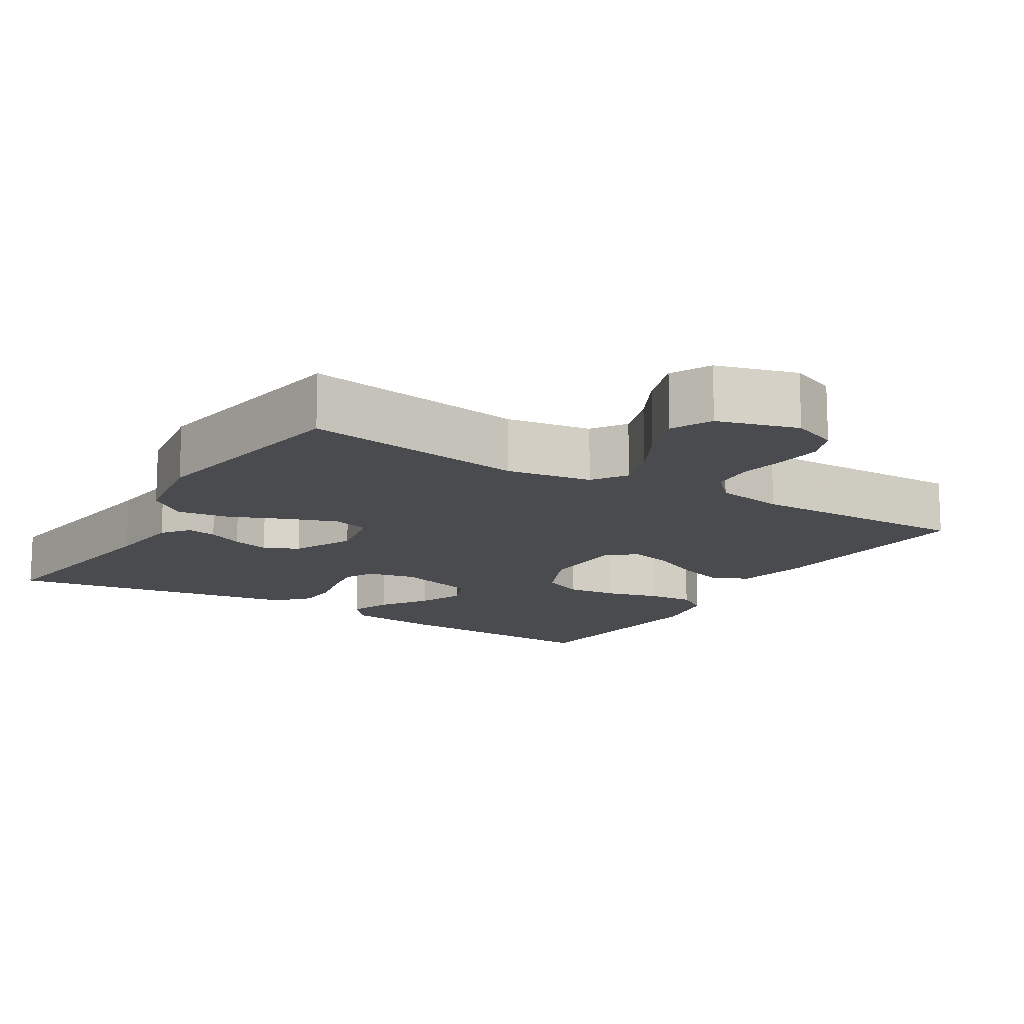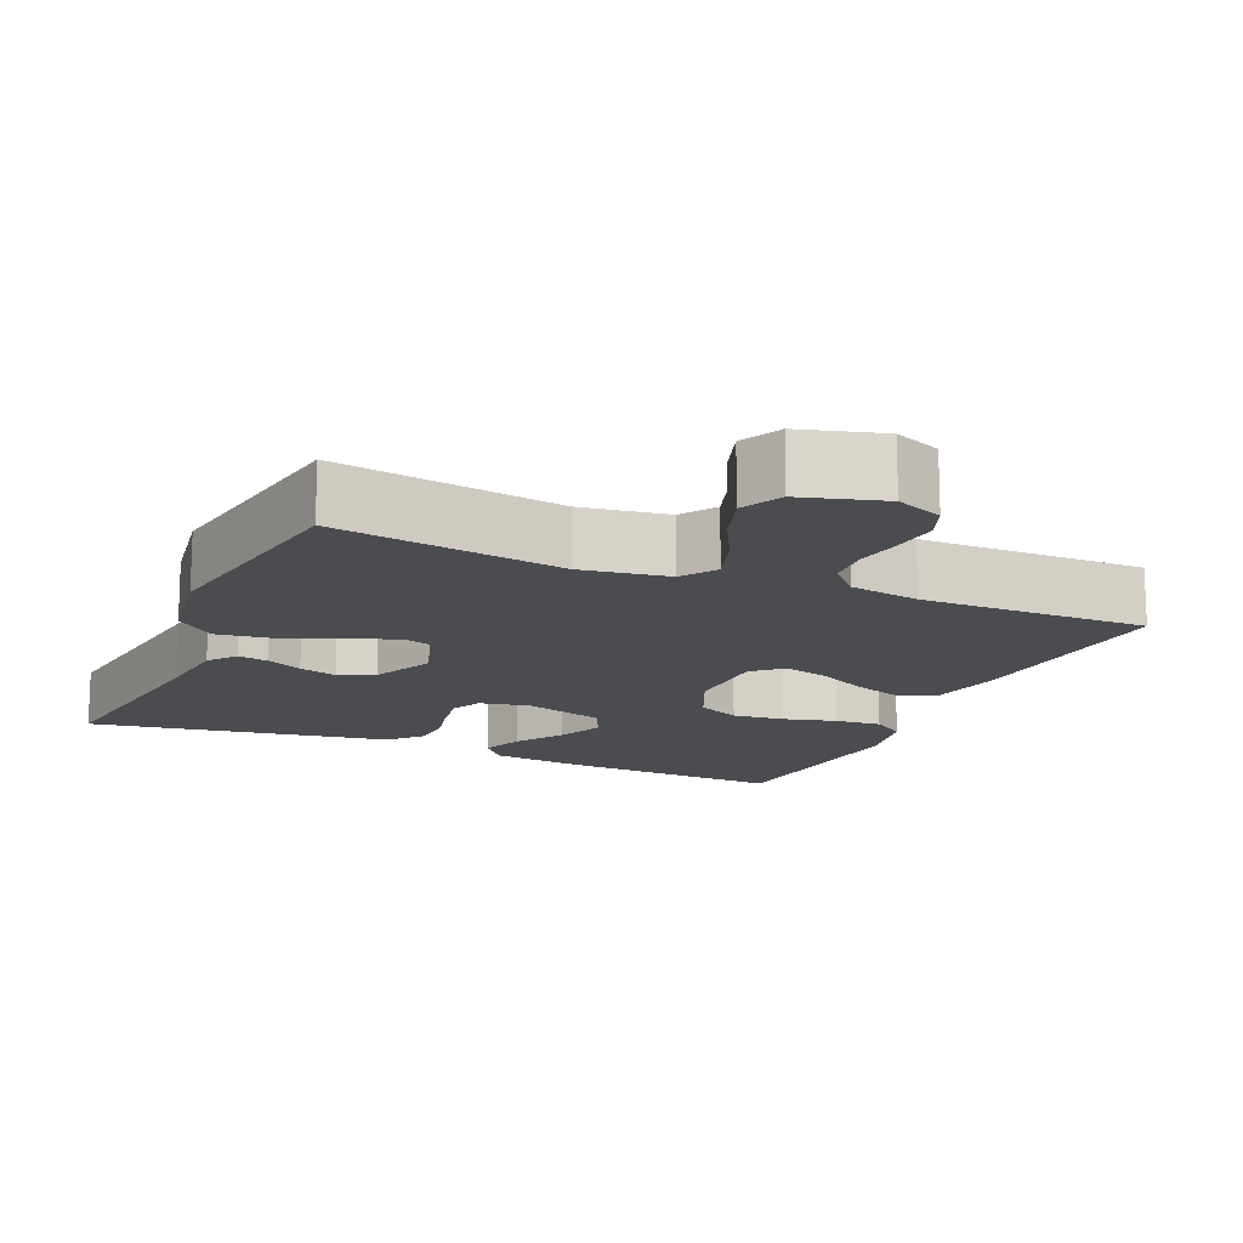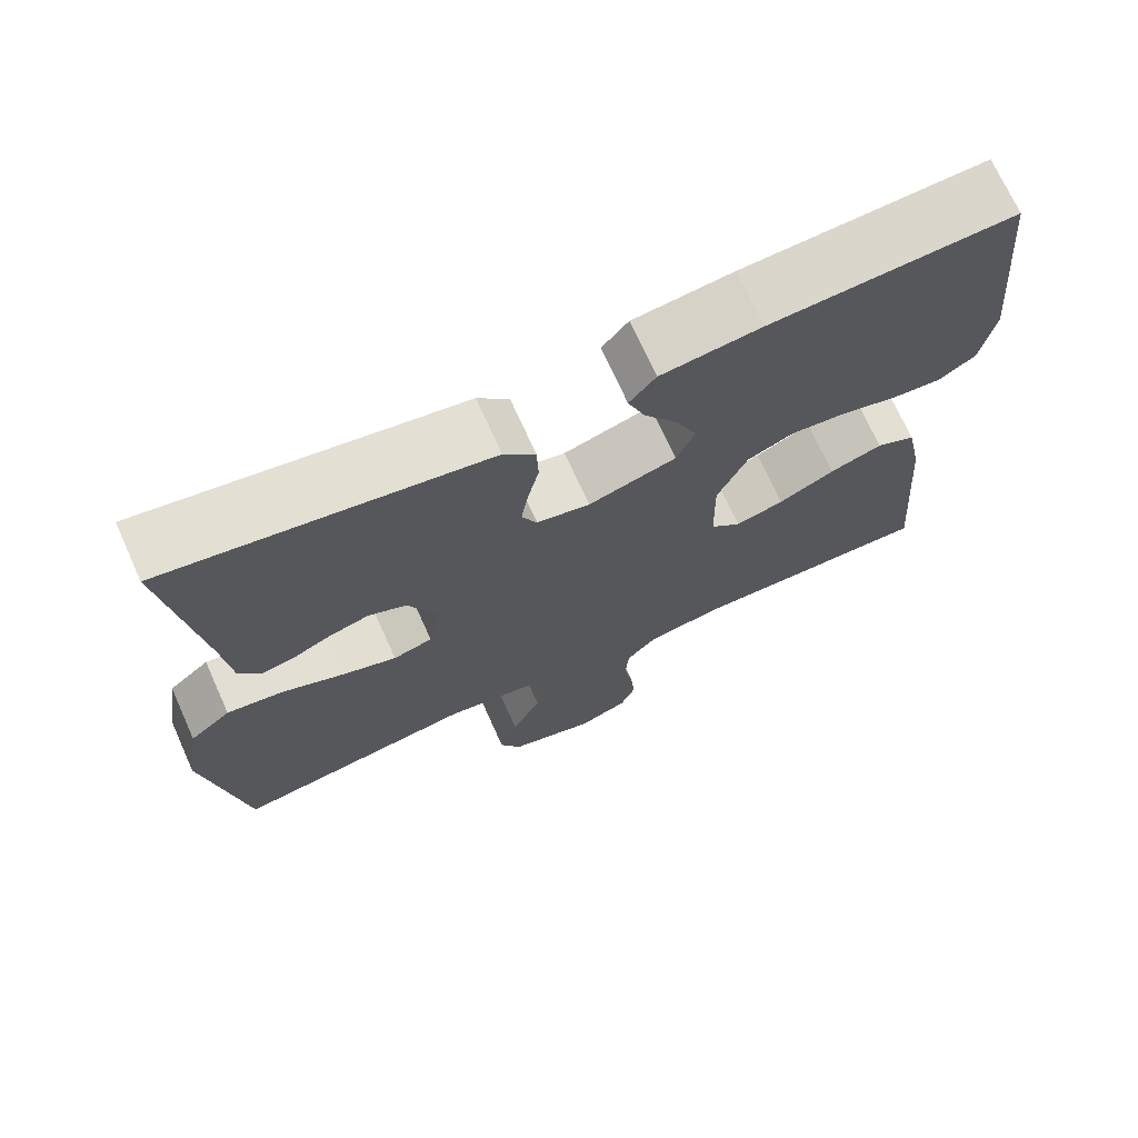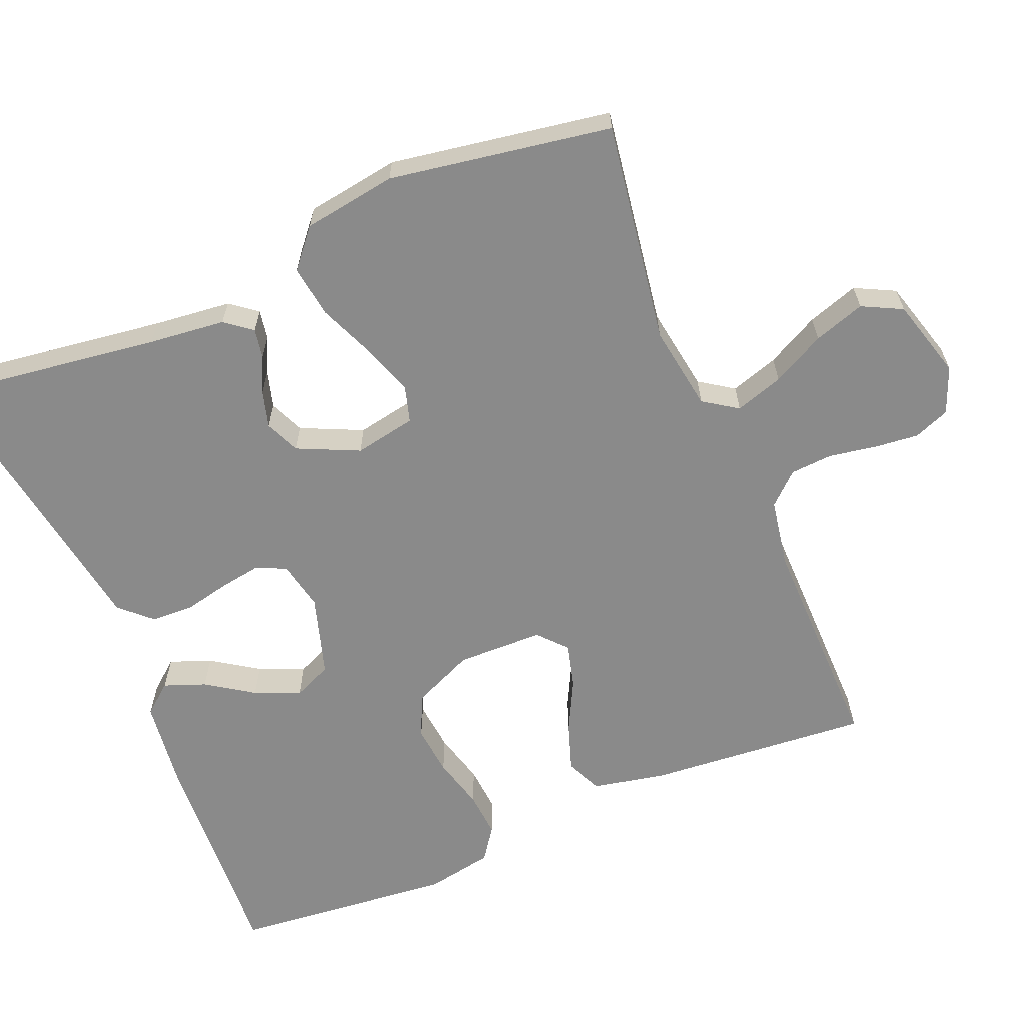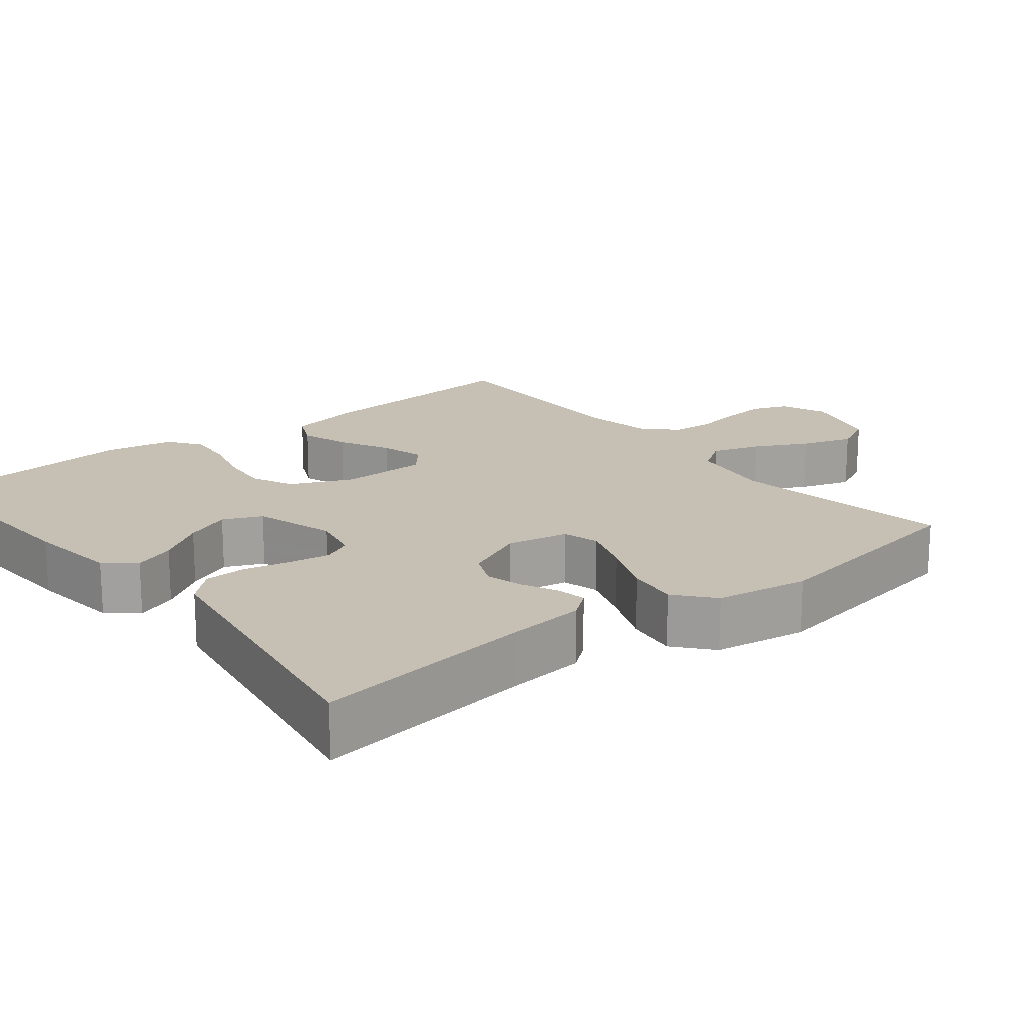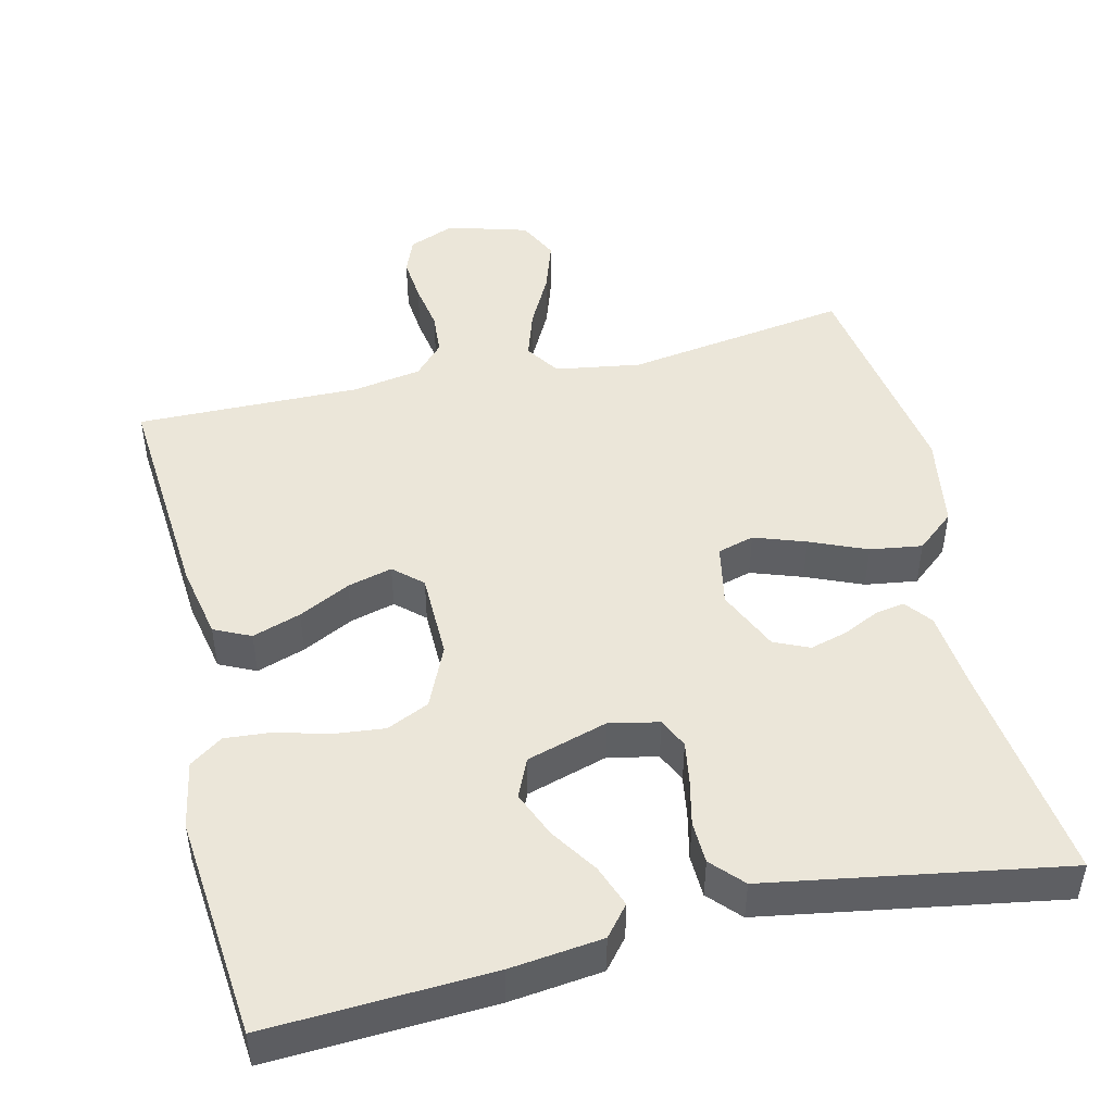
<metadata>
{"format":"obj","ext":"obj","renderer":"f3d","projection":"perspective","resolution":1024,"background":"white","views":[{"elev":-14.2,"azim":148.5,"up":"+Y"},{"elev":-14.8,"azim":156.3,"up":"+Y"},{"elev":71.4,"azim":155.7,"up":"+Z"},{"elev":-63.4,"azim":112.5,"up":"+Y"},{"elev":18.1,"azim":51.3,"up":"+Y"},{"elev":47.7,"azim":-13.2,"up":"+Y"}]}
</metadata>
<code>
v 0.5 0.07 -0.5
v 0.2 0.07 -0.454
v 0.085 0.07 -0.472
v 0.054 0.07 -0.518
v 0.075 0.07 -0.583
v 0.112 0.07 -0.654
v 0.135 0.07 -0.723
v 0.108 0.07 -0.777
v 0 0.07 -0.808
v -0.062 0.07 -0.783
v -0.081 0.07 -0.735
v -0.075 0.07 -0.675
v -0.064 0.07 -0.611
v -0.068 0.07 -0.554
v -0.107 0.07 -0.512
v -0.2 0.07 -0.496
v -0.5 0.07 -0.5
v -0.476 0.07 -0.2
v -0.456 0.07 -0.101
v -0.407 0.07 -0.078
v -0.342 0.07 -0.1
v -0.273 0.07 -0.135
v -0.213 0.07 -0.151
v -0.175 0.07 -0.117
v -0.173 0.07 0
v -0.21 0.07 0.083
v -0.267 0.07 0.109
v -0.335 0.07 0.102
v -0.406 0.07 0.083
v -0.468 0.07 0.078
v -0.512 0.07 0.109
v -0.529 0.07 0.2
v -0.5 0.07 0.5
v -0.2 0.07 0.484
v -0.076 0.07 0.469
v -0.043 0.07 0.429
v -0.064 0.07 0.373
v -0.106 0.07 0.31
v -0.132 0.07 0.248
v -0.109 0.07 0.196
v 0 0.07 0.163
v 0.066 0.07 0.177
v 0.085 0.07 0.217
v 0.076 0.07 0.273
v 0.062 0.07 0.335
v 0.064 0.07 0.392
v 0.103 0.07 0.434
v 0.2 0.07 0.45
v 0.5 0.07 0.5
v 0.46 0.07 0.2
v 0.449 0.07 0.096
v 0.421 0.07 0.06
v 0.381 0.07 0.067
v 0.333 0.07 0.09
v 0.283 0.07 0.104
v 0.236 0.07 0.083
v 0.198 0.07 0
v 0.214 0.07 -0.083
v 0.263 0.07 -0.097
v 0.332 0.07 -0.073
v 0.408 0.07 -0.041
v 0.478 0.07 -0.031
v 0.529 0.07 -0.074
v 0.549 0.07 -0.2
v 0.5 0 -0.5
v 0.2 0 -0.454
v 0.085 0 -0.472
v 0.054 0 -0.518
v 0.075 0 -0.583
v 0.112 0 -0.654
v 0.135 0 -0.723
v 0.108 0 -0.777
v 0 0 -0.808
v -0.062 0 -0.783
v -0.081 0 -0.735
v -0.075 0 -0.675
v -0.064 0 -0.611
v -0.068 0 -0.554
v -0.107 0 -0.512
v -0.2 0 -0.496
v -0.5 0 -0.5
v -0.476 0 -0.2
v -0.456 0 -0.101
v -0.407 0 -0.078
v -0.342 0 -0.1
v -0.273 0 -0.135
v -0.213 0 -0.151
v -0.175 0 -0.117
v -0.173 0 0
v -0.21 0 0.083
v -0.267 0 0.109
v -0.335 0 0.102
v -0.406 0 0.083
v -0.468 0 0.078
v -0.512 0 0.109
v -0.529 0 0.2
v -0.5 0 0.5
v -0.2 0 0.484
v -0.076 0 0.469
v -0.043 0 0.429
v -0.064 0 0.373
v -0.106 0 0.31
v -0.132 0 0.248
v -0.109 0 0.196
v 0 0 0.163
v 0.066 0 0.177
v 0.085 0 0.217
v 0.076 0 0.273
v 0.062 0 0.335
v 0.064 0 0.392
v 0.103 0 0.434
v 0.2 0 0.45
v 0.5 0 0.5
v 0.46 0 0.2
v 0.449 0 0.096
v 0.421 0 0.06
v 0.381 0 0.067
v 0.333 0 0.09
v 0.283 0 0.104
v 0.236 0 0.083
v 0.198 0 0
v 0.214 0 -0.083
v 0.263 0 -0.097
v 0.332 0 -0.073
v 0.408 0 -0.041
v 0.478 0 -0.031
v 0.529 0 -0.074
v 0.549 0 -0.2
f 64 1 2
f 63 64 2
f 62 63 2
f 61 62 2
f 60 61 2
f 59 60 2 3
f 58 59 3 4
f 57 58 4
f 52 53 54
f 51 52 54
f 50 51 54
f 50 54 55
f 49 50 55
f 48 49 55
f 48 55 56
f 47 48 56
f 46 47 56
f 45 46 56
f 44 45 56
f 36 37 38
f 35 36 38
f 34 35 38
f 33 34 38
f 32 33 38
f 31 32 38
f 30 31 38
f 29 30 38
f 28 29 38
f 27 28 38 39
f 26 27 39 40
f 20 21 22
f 19 20 22
f 18 19 22
f 17 18 22
f 16 17 22
f 15 16 22 23
f 14 15 23 24
f 11 12 13
f 10 11 13
f 9 10 13
f 8 9 13
f 7 8 13
f 6 7 13
f 5 6 13
f 4 5 13 14
f 14 24 25
f 4 14 25
f 57 4 25
f 43 44 56 57
f 26 40 41
f 25 26 41
f 57 25 41
f 57 41 42
f 42 43 57
f 66 65 128
f 66 128 127
f 66 127 126
f 66 126 125
f 66 125 124
f 67 66 124 123
f 68 67 123 122
f 68 122 121
f 118 117 116
f 118 116 115
f 118 115 114
f 119 118 114
f 119 114 113
f 119 113 112
f 120 119 112
f 120 112 111
f 120 111 110
f 120 110 109
f 120 109 108
f 102 101 100
f 102 100 99
f 102 99 98
f 102 98 97
f 102 97 96
f 102 96 95
f 102 95 94
f 102 94 93
f 102 93 92
f 103 102 92 91
f 104 103 91 90
f 86 85 84
f 86 84 83
f 86 83 82
f 86 82 81
f 86 81 80
f 87 86 80 79
f 88 87 79 78
f 77 76 75
f 77 75 74
f 77 74 73
f 77 73 72
f 77 72 71
f 77 71 70
f 77 70 69
f 78 77 69 68
f 89 88 78
f 89 78 68
f 89 68 121
f 121 120 108 107
f 105 104 90
f 105 90 89
f 105 89 121
f 106 105 121
f 121 107 106
f 1 65 66 2
f 2 66 67 3
f 3 67 68 4
f 4 68 69 5
f 5 69 70 6
f 6 70 71 7
f 7 71 72 8
f 8 72 73 9
f 9 73 74 10
f 10 74 75 11
f 11 75 76 12
f 12 76 77 13
f 13 77 78 14
f 14 78 79 15
f 15 79 80 16
f 16 80 81 17
f 17 81 82 18
f 18 82 83 19
f 19 83 84 20
f 20 84 85 21
f 21 85 86 22
f 22 86 87 23
f 23 87 88 24
f 24 88 89 25
f 25 89 90 26
f 26 90 91 27
f 27 91 92 28
f 28 92 93 29
f 29 93 94 30
f 30 94 95 31
f 31 95 96 32
f 32 96 97 33
f 33 97 98 34
f 34 98 99 35
f 35 99 100 36
f 36 100 101 37
f 37 101 102 38
f 38 102 103 39
f 39 103 104 40
f 40 104 105 41
f 41 105 106 42
f 42 106 107 43
f 43 107 108 44
f 44 108 109 45
f 45 109 110 46
f 46 110 111 47
f 47 111 112 48
f 48 112 113 49
f 49 113 114 50
f 50 114 115 51
f 51 115 116 52
f 52 116 117 53
f 53 117 118 54
f 54 118 119 55
f 55 119 120 56
f 56 120 121 57
f 57 121 122 58
f 58 122 123 59
f 59 123 124 60
f 60 124 125 61
f 61 125 126 62
f 62 126 127 63
f 63 127 128 64
f 64 128 65 1

</code>
